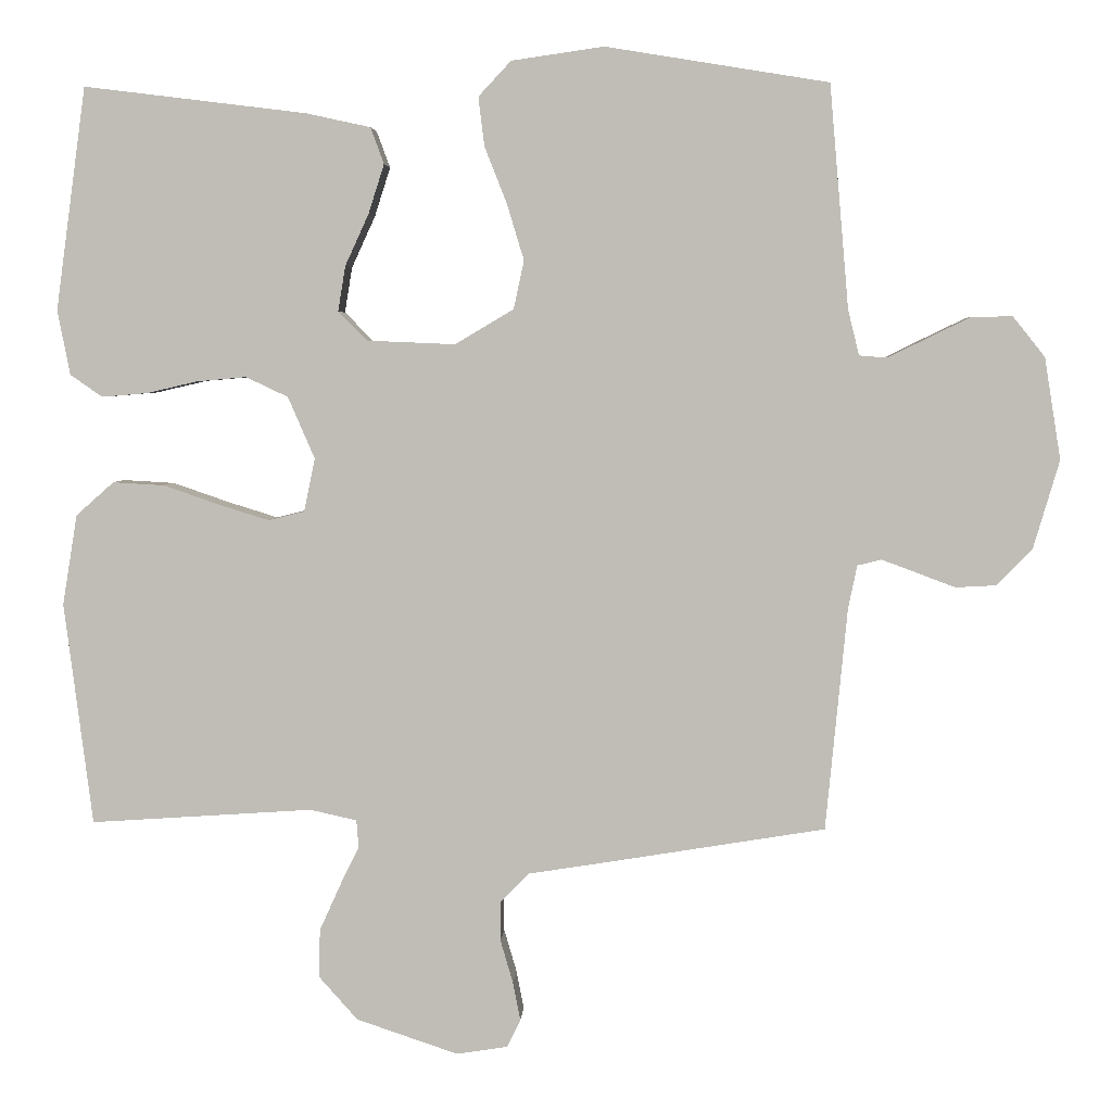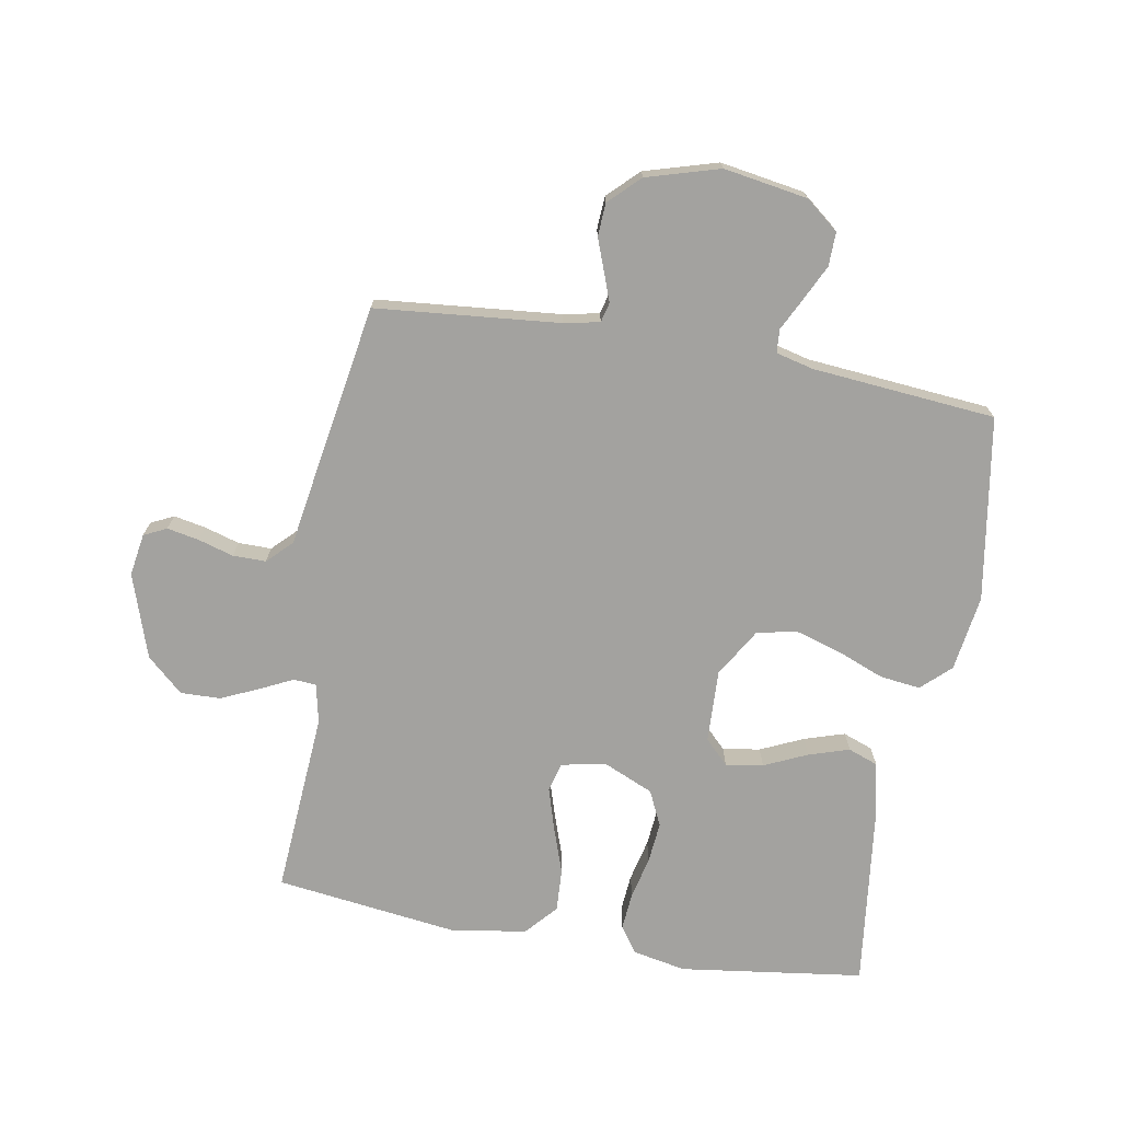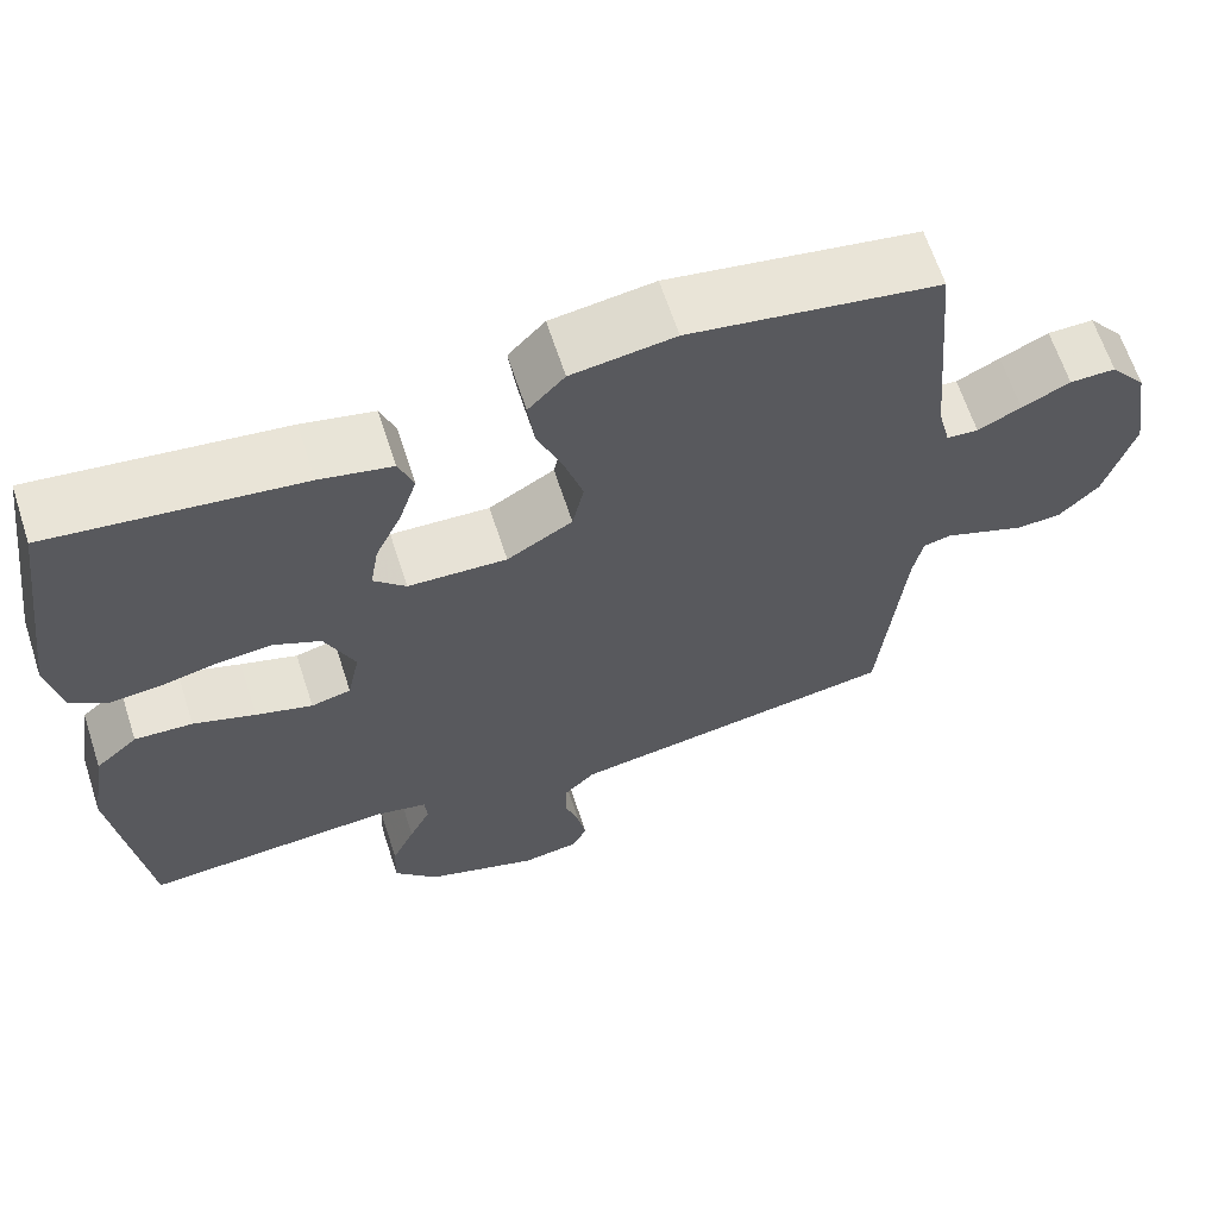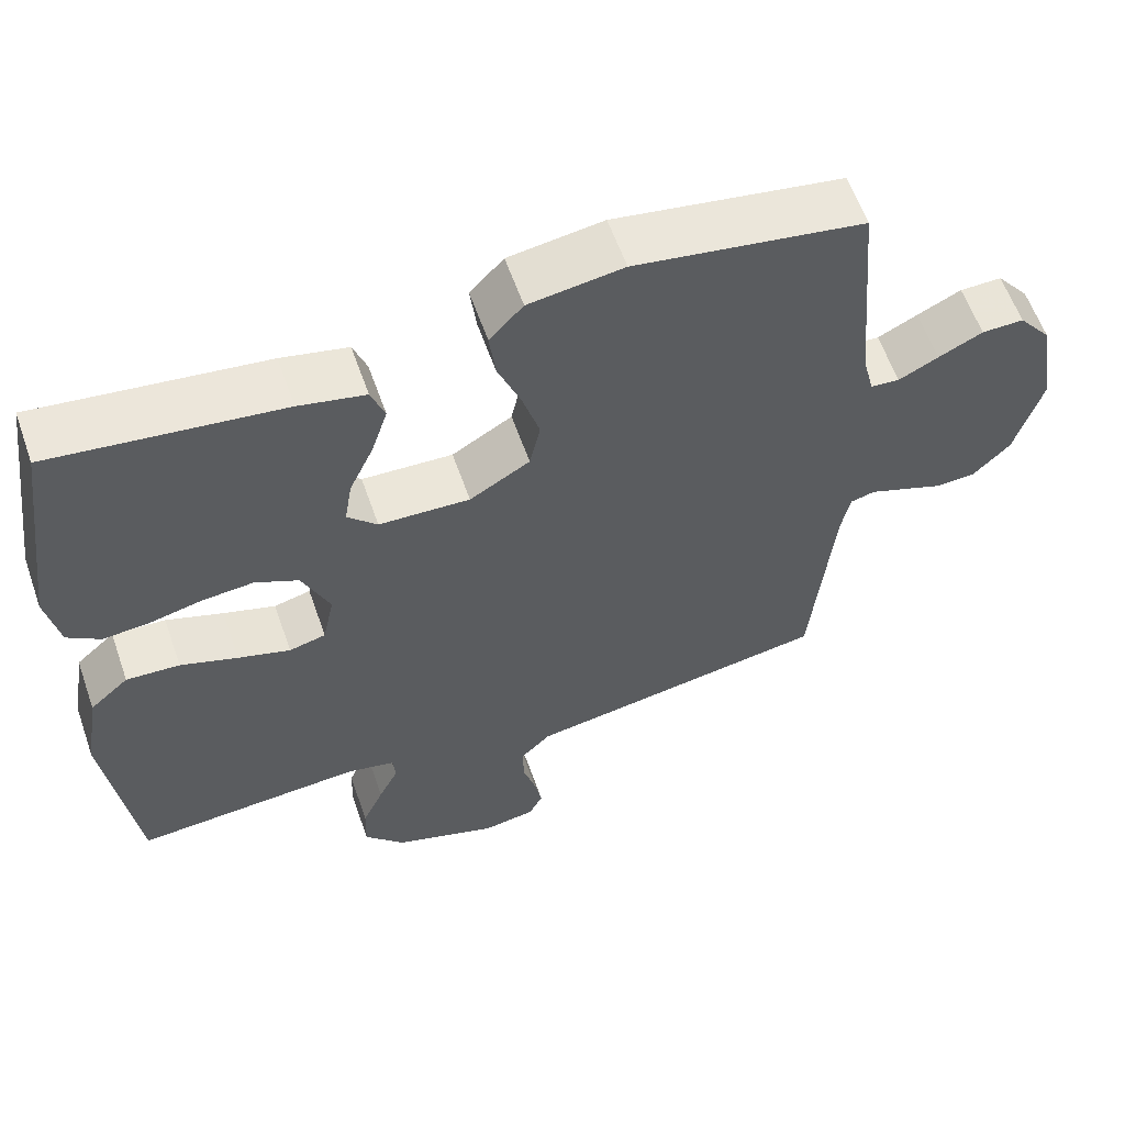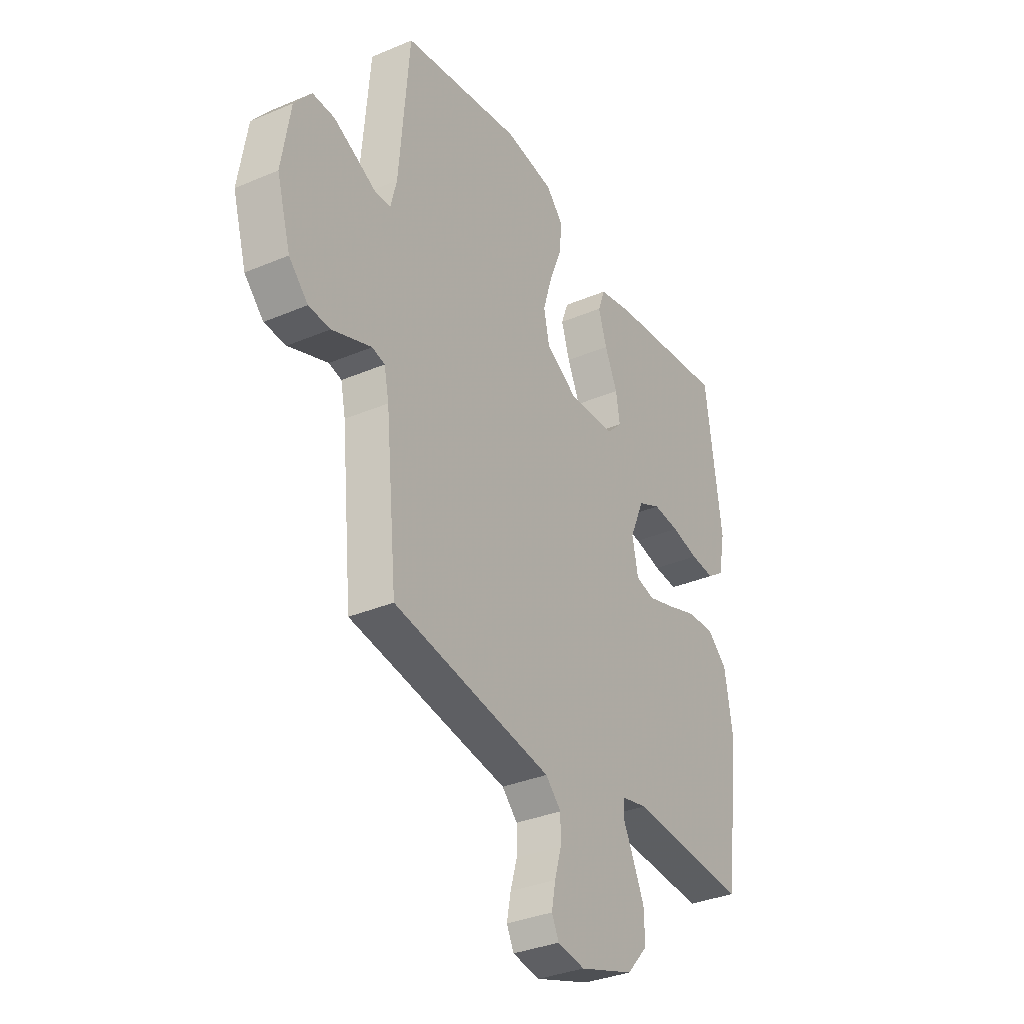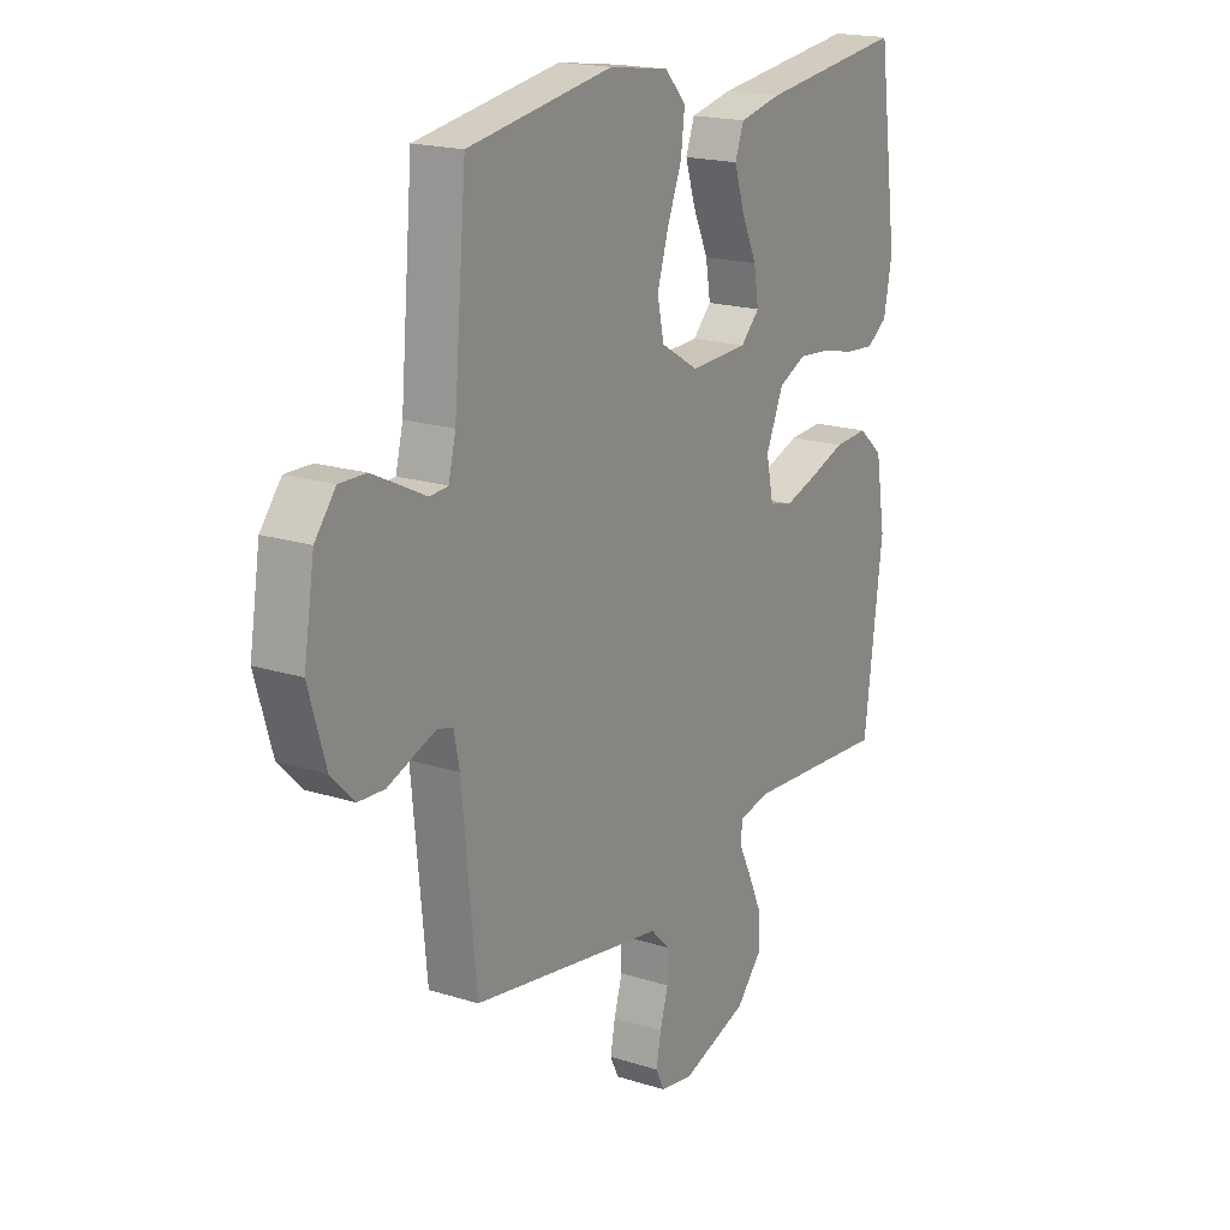
<metadata>
{"format":"obj","ext":"obj","renderer":"f3d","projection":"perspective","resolution":1024,"background":"white","views":[{"elev":4.2,"azim":-176.8,"up":"+Z"},{"elev":-72.5,"azim":-100.1,"up":"+Y"},{"elev":64.4,"azim":162.0,"up":"+Z"},{"elev":59.7,"azim":160.7,"up":"+Z"},{"elev":-34.0,"azim":-60.1,"up":"+Z"},{"elev":18.7,"azim":-58.8,"up":"+Z"}]}
</metadata>
<code>
v 0.5 0.07 0.5
v 0.541 0.07 0.2
v 0.524 0.07 0.113
v 0.481 0.07 0.083
v 0.42 0.07 0.088
v 0.351 0.07 0.104
v 0.284 0.07 0.11
v 0.227 0.07 0.083
v 0.191 0.07 0
v 0.206 0.07 -0.072
v 0.254 0.07 -0.084
v 0.322 0.07 -0.063
v 0.397 0.07 -0.037
v 0.467 0.07 -0.033
v 0.518 0.07 -0.078
v 0.538 0.07 -0.2
v 0.5 0.07 -0.5
v 0.2 0.07 -0.48
v 0.137 0.07 -0.494
v 0.134 0.07 -0.531
v 0.16 0.07 -0.584
v 0.188 0.07 -0.646
v 0.19 0.07 -0.711
v 0.137 0.07 -0.77
v 0 0.07 -0.816
v -0.069 0.07 -0.805
v -0.087 0.07 -0.768
v -0.077 0.07 -0.716
v -0.06 0.07 -0.658
v -0.06 0.07 -0.604
v -0.099 0.07 -0.565
v -0.2 0.07 -0.549
v -0.5 0.07 -0.5
v -0.529 0.07 -0.2
v -0.541 0.07 -0.142
v -0.573 0.07 -0.134
v -0.619 0.07 -0.151
v -0.672 0.07 -0.171
v -0.726 0.07 -0.168
v -0.774 0.07 -0.119
v -0.809 0.07 0
v -0.787 0.07 0.137
v -0.744 0.07 0.191
v -0.689 0.07 0.19
v -0.631 0.07 0.162
v -0.579 0.07 0.136
v -0.541 0.07 0.139
v -0.526 0.07 0.2
v -0.5 0.07 0.5
v -0.2 0.07 0.549
v -0.076 0.07 0.531
v -0.032 0.07 0.484
v -0.04 0.07 0.418
v -0.07 0.07 0.342
v -0.093 0.07 0.266
v -0.079 0.07 0.201
v 0 0.07 0.154
v 0.119 0.07 0.159
v 0.158 0.07 0.198
v 0.148 0.07 0.259
v 0.116 0.07 0.329
v 0.095 0.07 0.395
v 0.113 0.07 0.444
v 0.2 0.07 0.463
v 0.5 0 0.5
v 0.541 0 0.2
v 0.524 0 0.113
v 0.481 0 0.083
v 0.42 0 0.088
v 0.351 0 0.104
v 0.284 0 0.11
v 0.227 0 0.083
v 0.191 0 0
v 0.206 0 -0.072
v 0.254 0 -0.084
v 0.322 0 -0.063
v 0.397 0 -0.037
v 0.467 0 -0.033
v 0.518 0 -0.078
v 0.538 0 -0.2
v 0.5 0 -0.5
v 0.2 0 -0.48
v 0.137 0 -0.494
v 0.134 0 -0.531
v 0.16 0 -0.584
v 0.188 0 -0.646
v 0.19 0 -0.711
v 0.137 0 -0.77
v 0 0 -0.816
v -0.069 0 -0.805
v -0.087 0 -0.768
v -0.077 0 -0.716
v -0.06 0 -0.658
v -0.06 0 -0.604
v -0.099 0 -0.565
v -0.2 0 -0.549
v -0.5 0 -0.5
v -0.529 0 -0.2
v -0.541 0 -0.142
v -0.573 0 -0.134
v -0.619 0 -0.151
v -0.672 0 -0.171
v -0.726 0 -0.168
v -0.774 0 -0.119
v -0.809 0 0
v -0.787 0 0.137
v -0.744 0 0.191
v -0.689 0 0.19
v -0.631 0 0.162
v -0.579 0 0.136
v -0.541 0 0.139
v -0.526 0 0.2
v -0.5 0 0.5
v -0.2 0 0.549
v -0.076 0 0.531
v -0.032 0 0.484
v -0.04 0 0.418
v -0.07 0 0.342
v -0.093 0 0.266
v -0.079 0 0.201
v 0 0 0.154
v 0.119 0 0.159
v 0.158 0 0.198
v 0.148 0 0.259
v 0.116 0 0.329
v 0.095 0 0.395
v 0.113 0 0.444
v 0.2 0 0.463
f 4 5 6
f 3 4 6
f 2 3 6
f 1 2 6
f 64 1 6
f 63 64 6
f 62 63 6
f 61 62 6
f 60 61 6
f 59 60 6 7
f 58 59 7 8
f 57 58 8 9
f 56 57 9 10
f 52 53 54
f 51 52 54
f 50 51 54
f 49 50 54
f 48 49 54
f 47 48 54 55
f 44 45 46
f 43 44 46
f 42 43 46
f 41 42 46
f 40 41 46
f 39 40 46
f 38 39 46
f 37 38 46
f 36 37 46 47
f 47 55 56
f 36 47 56
f 35 36 56
f 31 32 33 34
f 27 28 29
f 26 27 29
f 25 26 29
f 24 25 29
f 23 24 29
f 22 23 29
f 21 22 29
f 20 21 29
f 19 20 29 30
f 16 17 18
f 15 16 18
f 14 15 18
f 13 14 18
f 12 13 18
f 11 12 18 19
f 19 30 31
f 11 19 31
f 10 11 31
f 34 35 56
f 31 34 56
f 10 31 56
f 70 69 68
f 70 68 67
f 70 67 66
f 70 66 65
f 70 65 128
f 70 128 127
f 70 127 126
f 70 126 125
f 70 125 124
f 71 70 124 123
f 72 71 123 122
f 73 72 122 121
f 74 73 121 120
f 118 117 116
f 118 116 115
f 118 115 114
f 118 114 113
f 118 113 112
f 119 118 112 111
f 110 109 108
f 110 108 107
f 110 107 106
f 110 106 105
f 110 105 104
f 110 104 103
f 110 103 102
f 110 102 101
f 111 110 101 100
f 120 119 111
f 120 111 100
f 120 100 99
f 98 97 96 95
f 93 92 91
f 93 91 90
f 93 90 89
f 93 89 88
f 93 88 87
f 93 87 86
f 93 86 85
f 93 85 84
f 94 93 84 83
f 82 81 80
f 82 80 79
f 82 79 78
f 82 78 77
f 82 77 76
f 83 82 76 75
f 95 94 83
f 95 83 75
f 95 75 74
f 120 99 98
f 120 98 95
f 120 95 74
f 1 65 66 2
f 2 66 67 3
f 3 67 68 4
f 4 68 69 5
f 5 69 70 6
f 6 70 71 7
f 7 71 72 8
f 8 72 73 9
f 9 73 74 10
f 10 74 75 11
f 11 75 76 12
f 12 76 77 13
f 13 77 78 14
f 14 78 79 15
f 15 79 80 16
f 16 80 81 17
f 17 81 82 18
f 18 82 83 19
f 19 83 84 20
f 20 84 85 21
f 21 85 86 22
f 22 86 87 23
f 23 87 88 24
f 24 88 89 25
f 25 89 90 26
f 26 90 91 27
f 27 91 92 28
f 28 92 93 29
f 29 93 94 30
f 30 94 95 31
f 31 95 96 32
f 32 96 97 33
f 33 97 98 34
f 34 98 99 35
f 35 99 100 36
f 36 100 101 37
f 37 101 102 38
f 38 102 103 39
f 39 103 104 40
f 40 104 105 41
f 41 105 106 42
f 42 106 107 43
f 43 107 108 44
f 44 108 109 45
f 45 109 110 46
f 46 110 111 47
f 47 111 112 48
f 48 112 113 49
f 49 113 114 50
f 50 114 115 51
f 51 115 116 52
f 52 116 117 53
f 53 117 118 54
f 54 118 119 55
f 55 119 120 56
f 56 120 121 57
f 57 121 122 58
f 58 122 123 59
f 59 123 124 60
f 60 124 125 61
f 61 125 126 62
f 62 126 127 63
f 63 127 128 64
f 64 128 65 1

</code>
